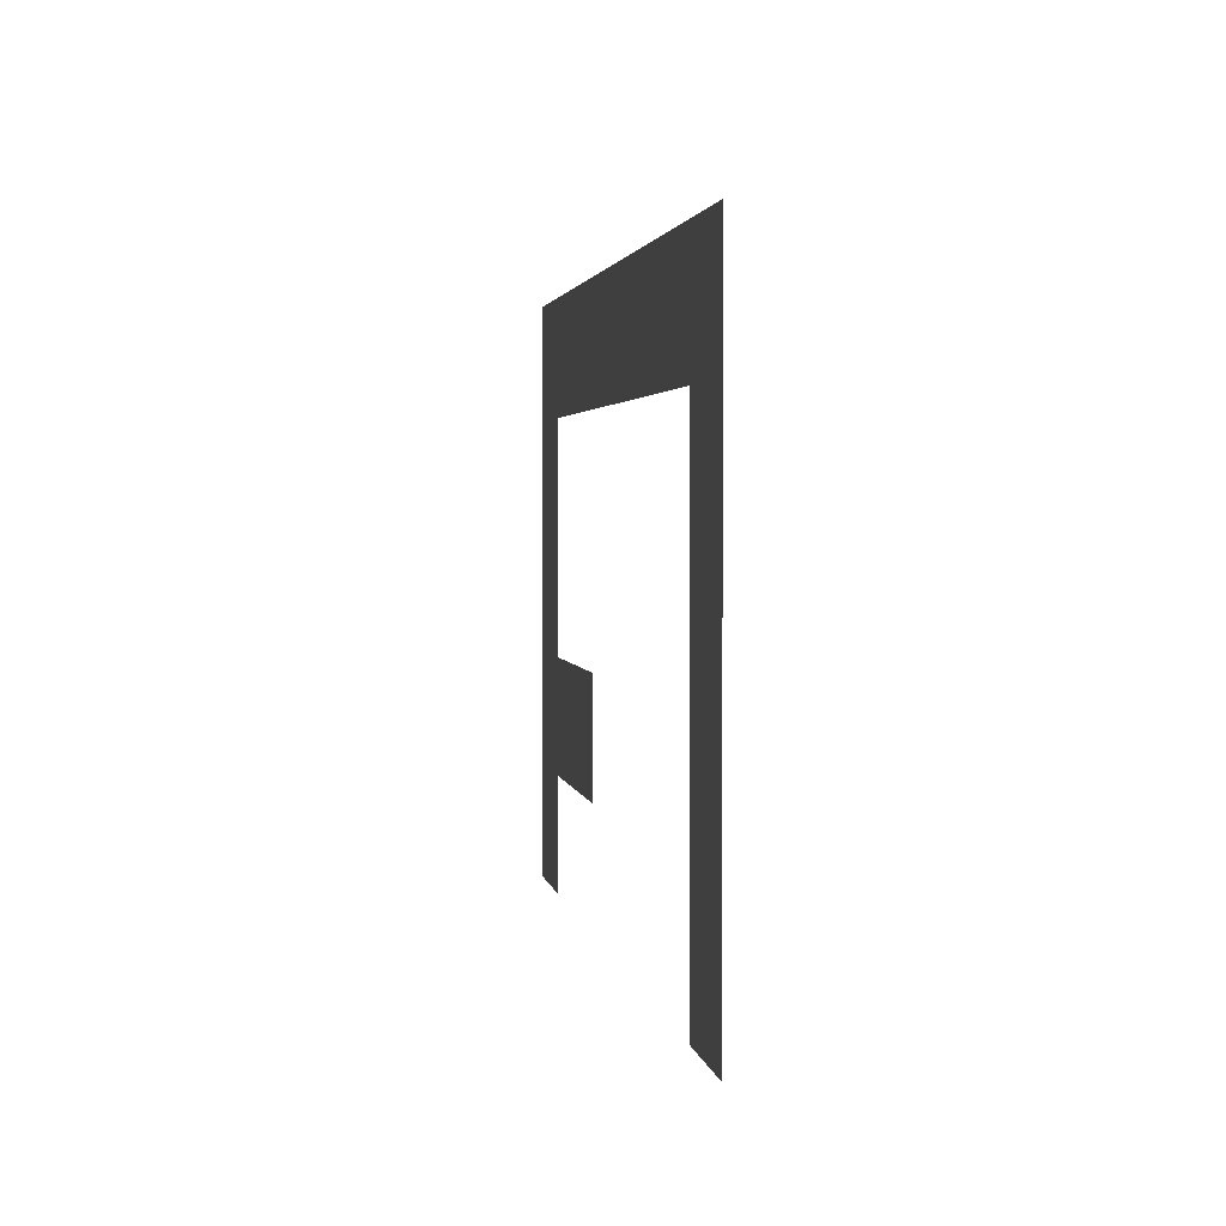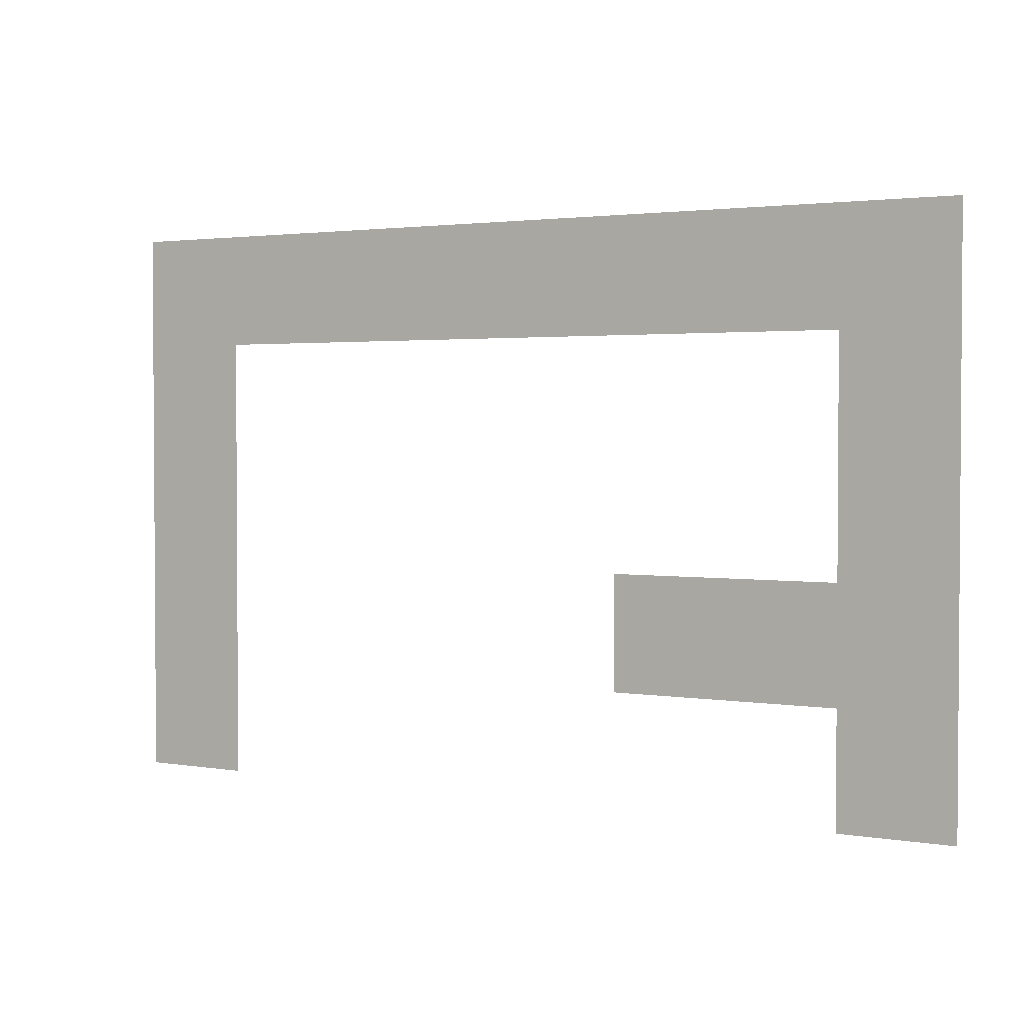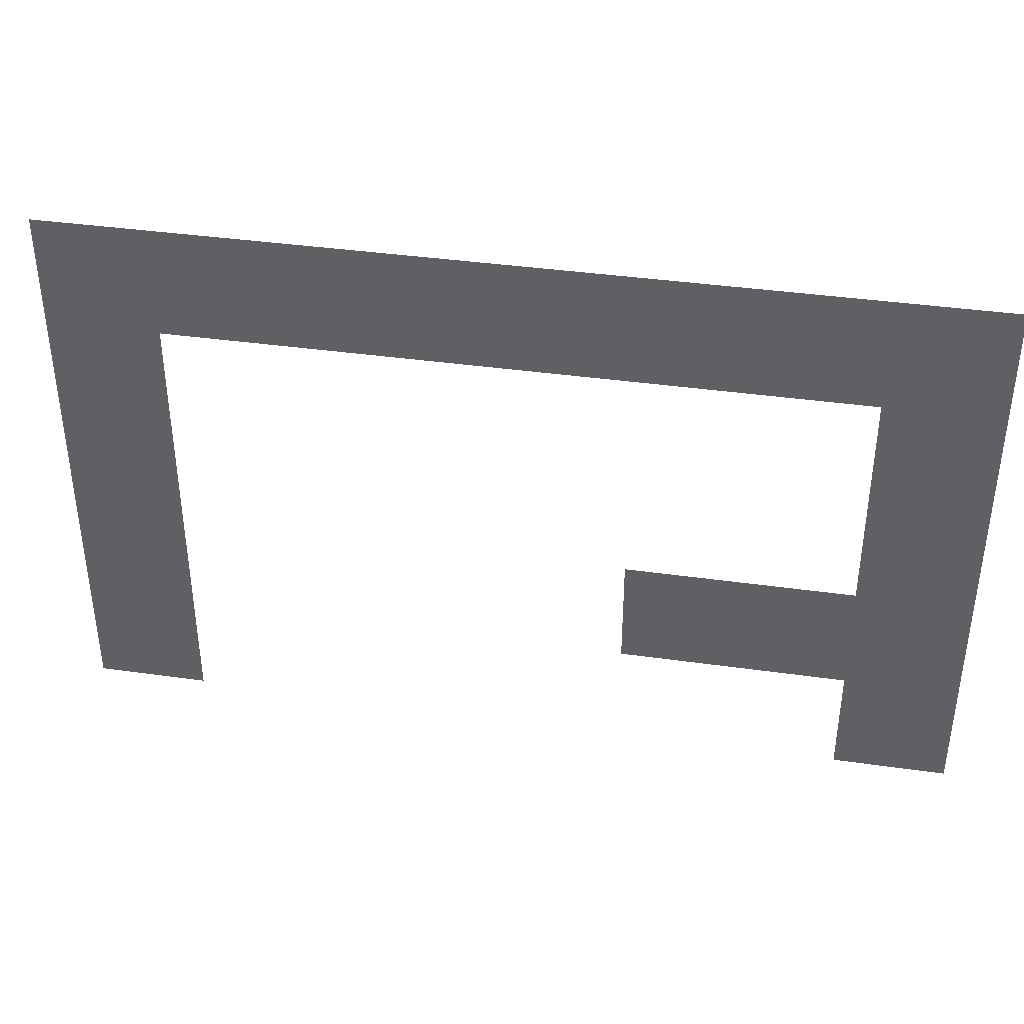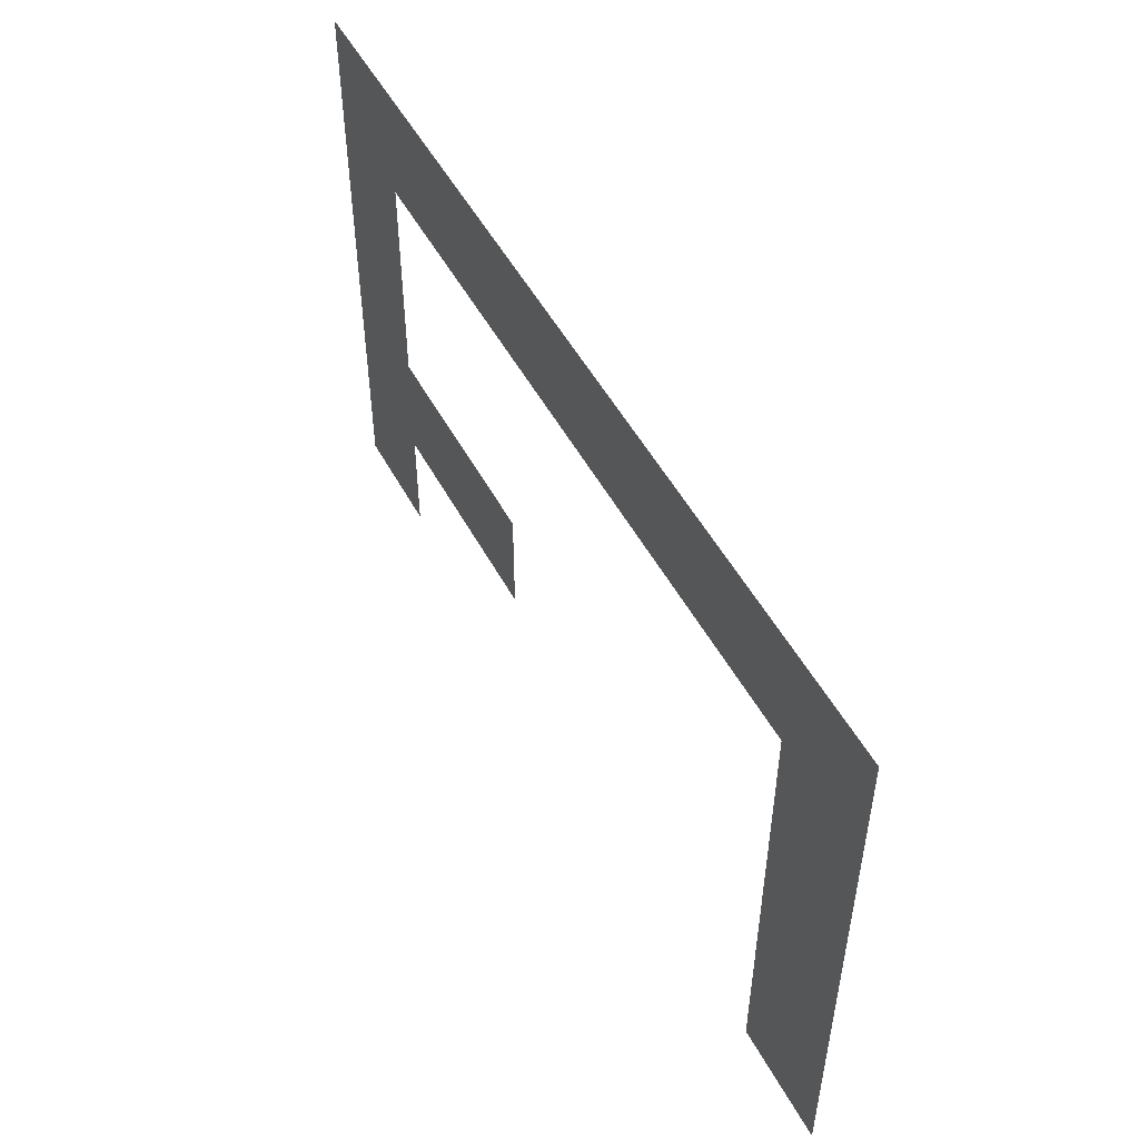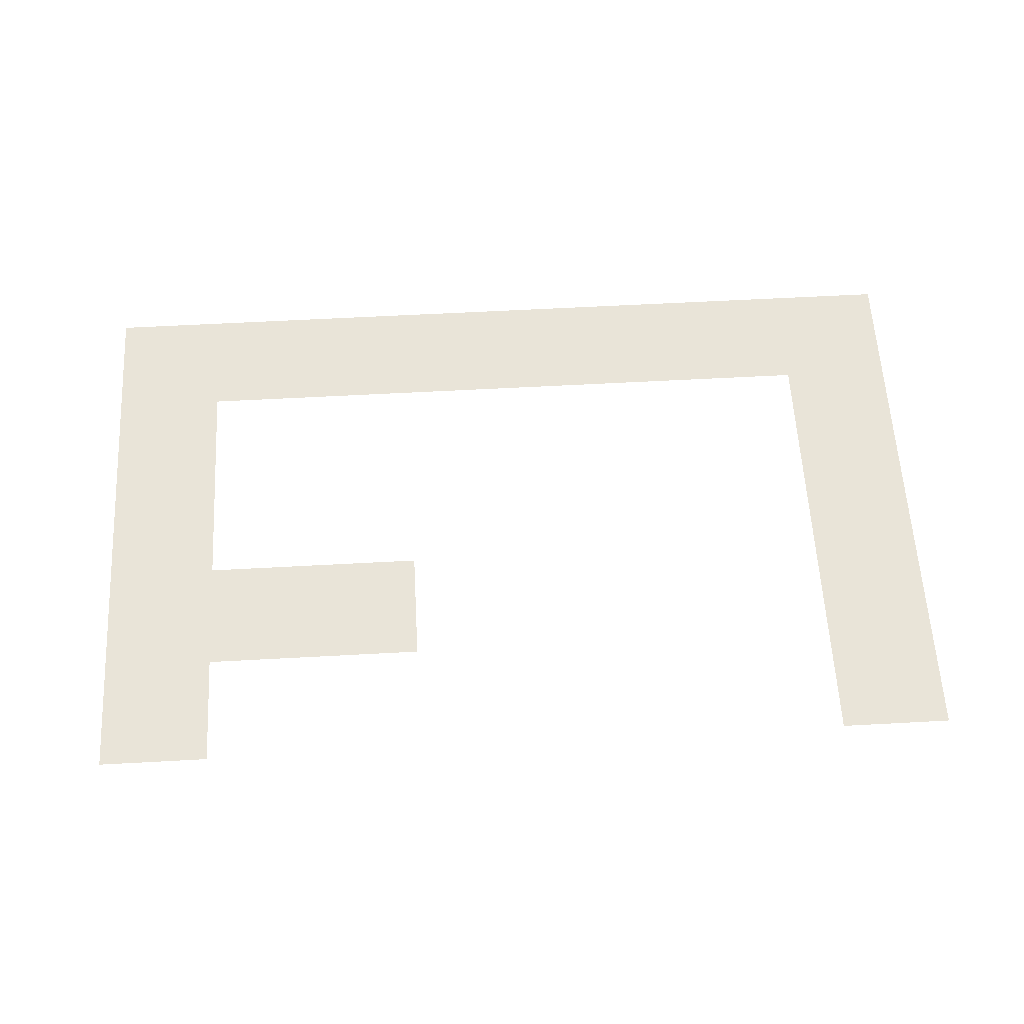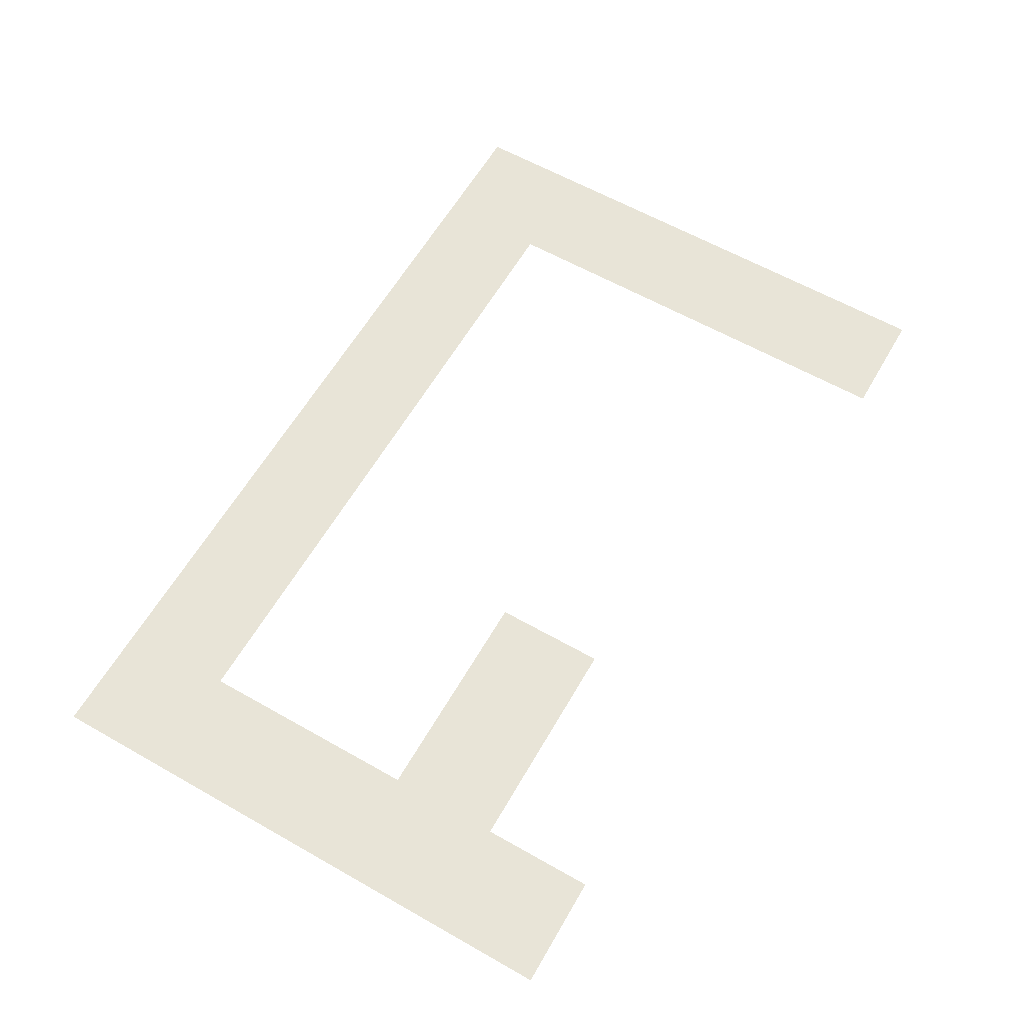
<metadata>
{"format":"obj","ext":"obj","renderer":"f3d","projection":"perspective","resolution":1024,"background":"white","views":[{"elev":2.5,"azim":81.1,"up":"+Y"},{"elev":2.3,"azim":-149.2,"up":"+Y"},{"elev":38.9,"azim":-169.9,"up":"+Y"},{"elev":51.0,"azim":62.4,"up":"+Y"},{"elev":60.2,"azim":-3.2,"up":"+Z"},{"elev":61.4,"azim":-60.0,"up":"+Z"}]}
</metadata>
<code>
v -928 -912 0
v -944 -912 0
v -944 -896 0
v -928 -896 0
v -912 -912 0
v -928 -912 0
v -928 -896 0
v -912 -896 0
v -896 -912 0
v -912 -912 0
v -912 -896 0
v -896 -896 0
v -880 -912 0
v -896 -912 0
v -896 -896 0
v -880 -896 0
v -864 -912 0
v -880 -912 0
v -880 -896 0
v -864 -896 0
v -848 -912 0
v -864 -912 0
v -864 -896 0
v -848 -896 0
v -832 -912 0
v -848 -912 0
v -848 -896 0
v -832 -896 0
v -816 -912 0
v -832 -912 0
v -832 -896 0
v -816 -896 0
v -928 -928 0
v -944 -928 0
v -944 -912 0
v -928 -912 0
v -816 -928 0
v -832 -928 0
v -832 -912 0
v -816 -912 0
v -928 -944 0
v -944 -944 0
v -944 -928 0
v -928 -928 0
v -816 -944 0
v -832 -944 0
v -832 -928 0
v -816 -928 0
v -928 -960 0
v -944 -960 0
v -944 -944 0
v -928 -944 0
v -912 -960 0
v -928 -960 0
v -928 -944 0
v -912 -944 0
v -896 -960 0
v -912 -960 0
v -912 -944 0
v -896 -944 0
v -816 -960 0
v -832 -960 0
v -832 -944 0
v -816 -944 0
v -928 -976 0
v -944 -976 0
v -944 -960 0
v -928 -960 0
v -816 -976 0
v -832 -976 0
v -832 -960 0
v -816 -960 0
g map1_mesh_0006
f 1 2 3 4
f 5 6 7 8
f 9 10 11 12
f 13 14 15 16
f 17 18 19 20
f 21 22 23 24
f 25 26 27 28
f 29 30 31 32
f 33 34 35 36
f 37 38 39 40
f 41 42 43 44
f 45 46 47 48
f 49 50 51 52
f 53 54 55 56
f 57 58 59 60
f 61 62 63 64
f 65 66 67 68
f 69 70 71 72

</code>
